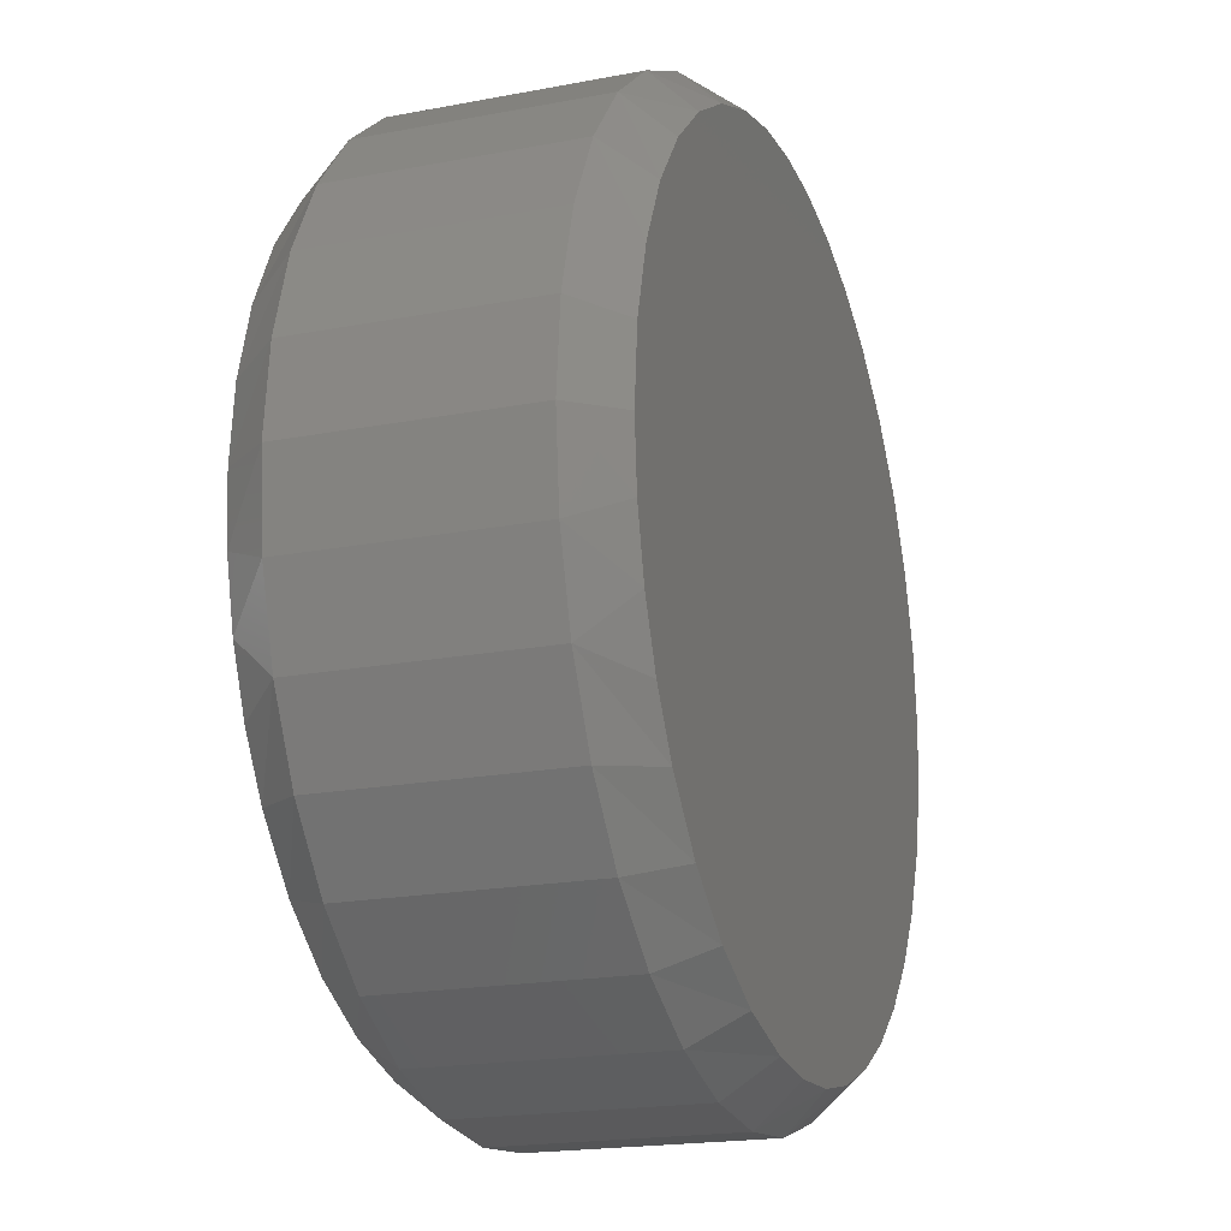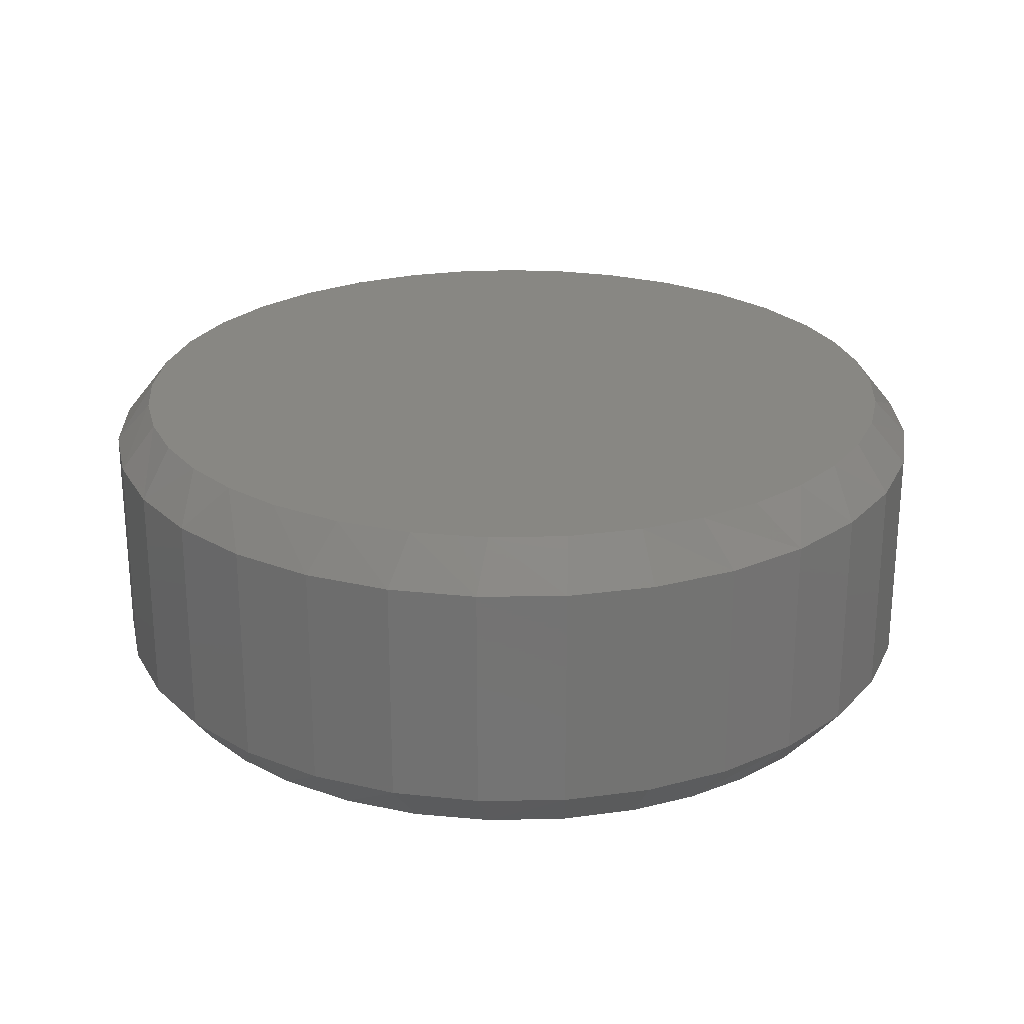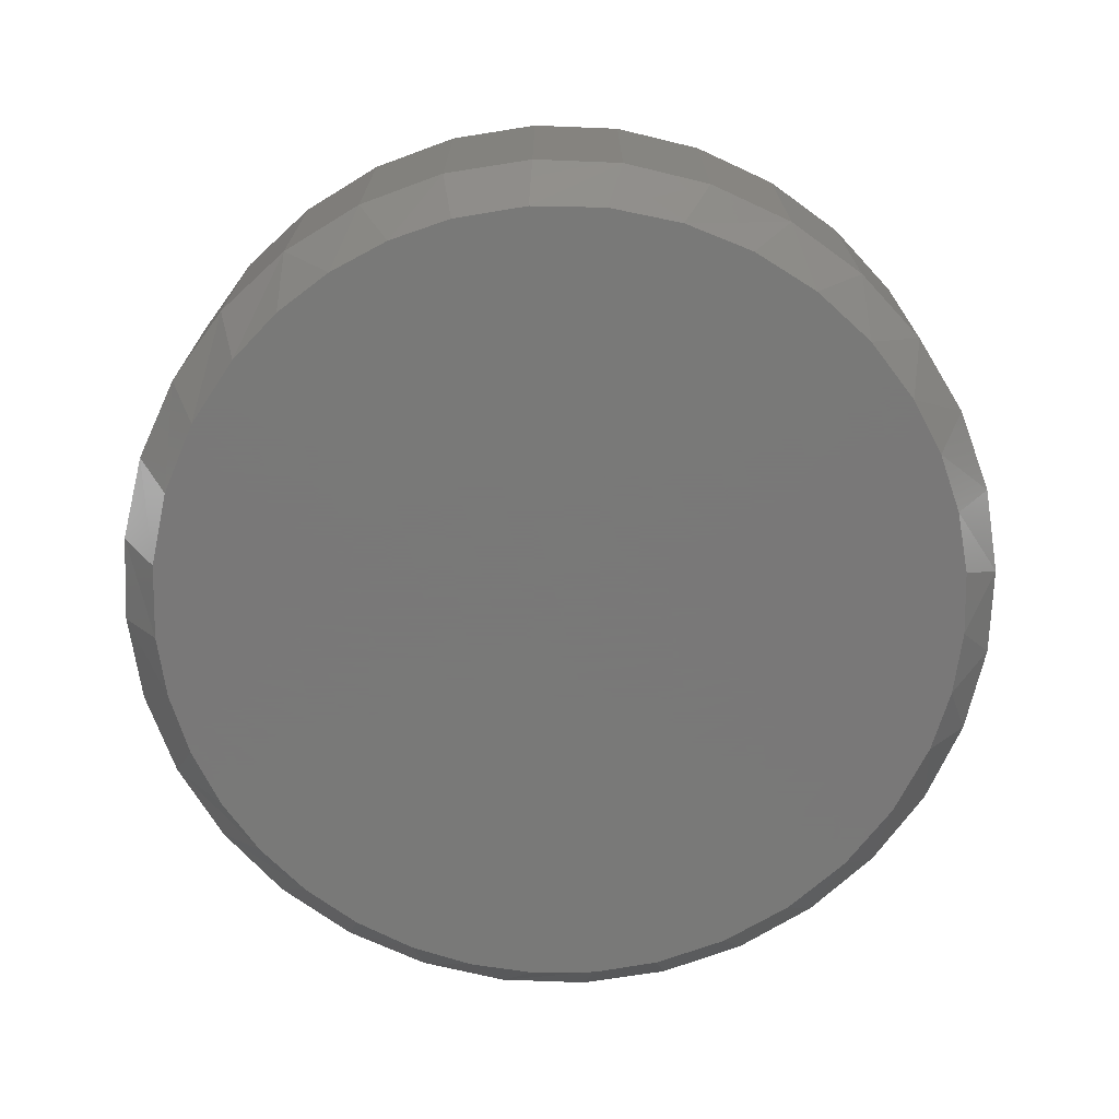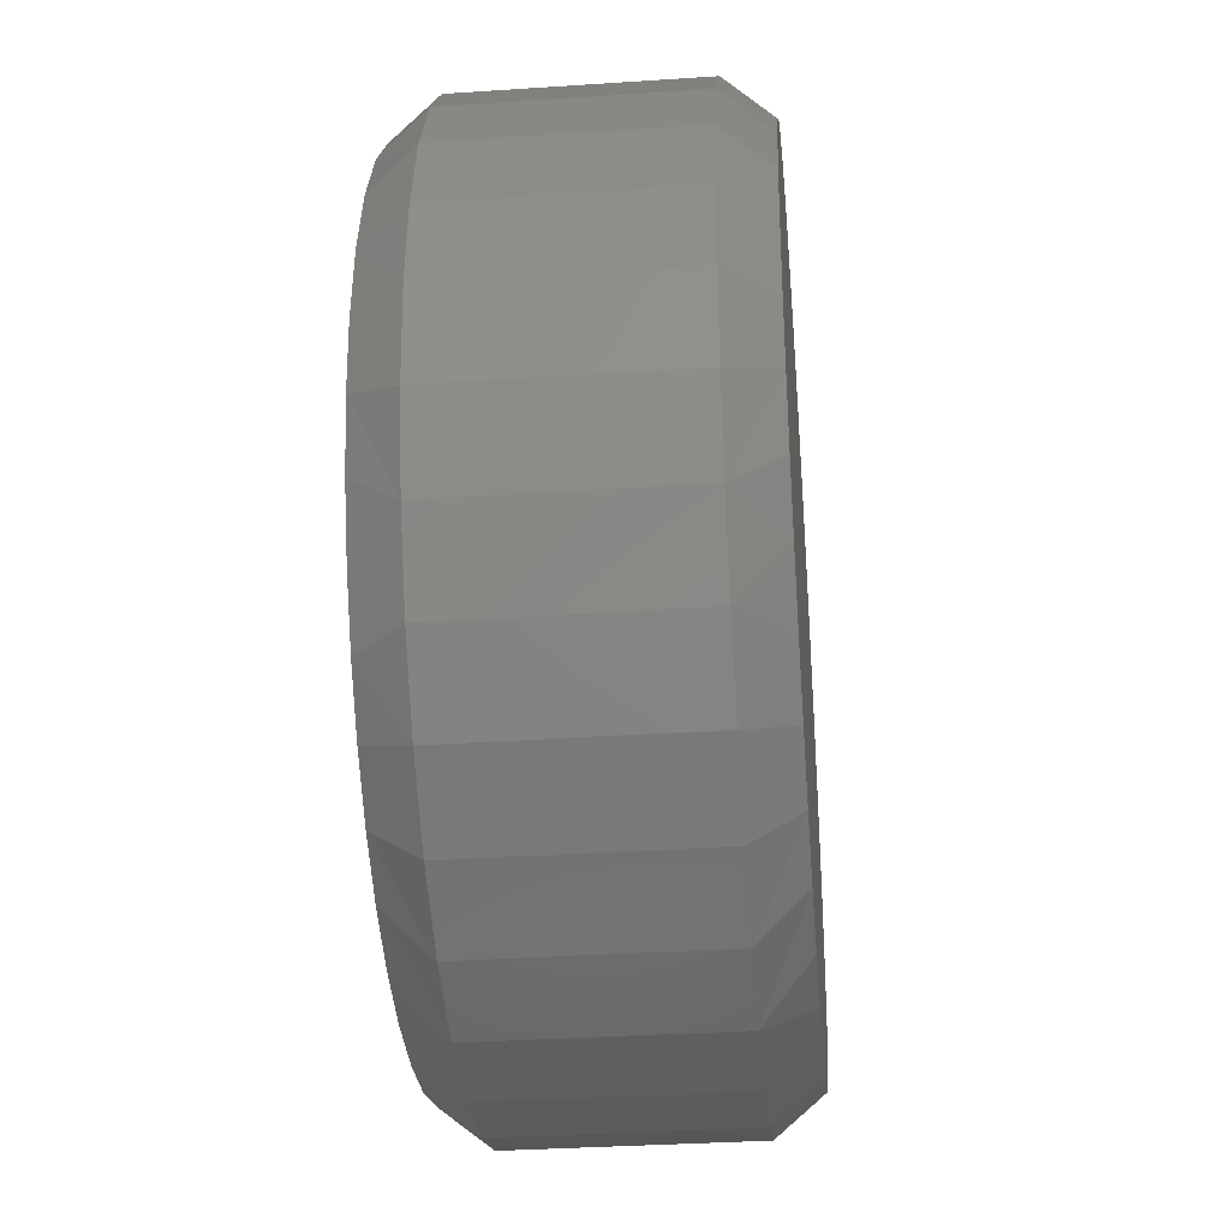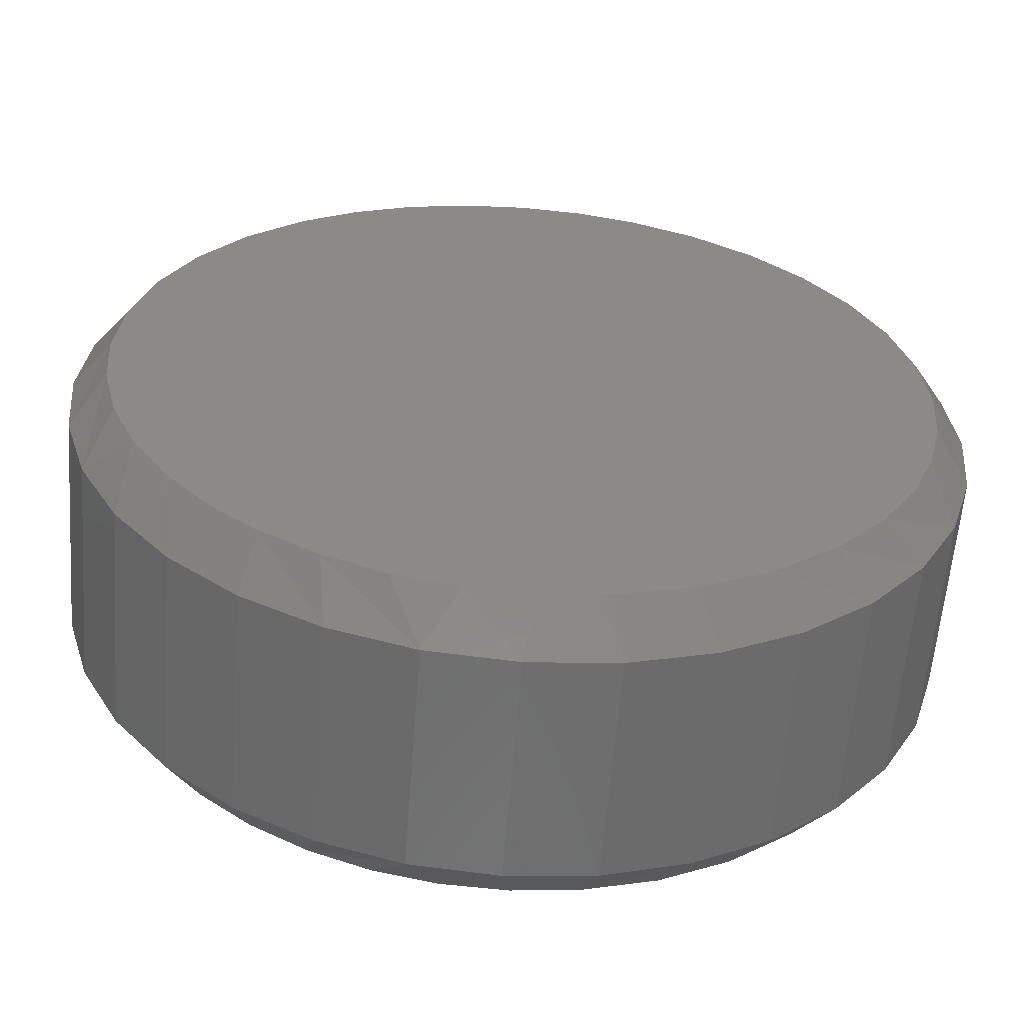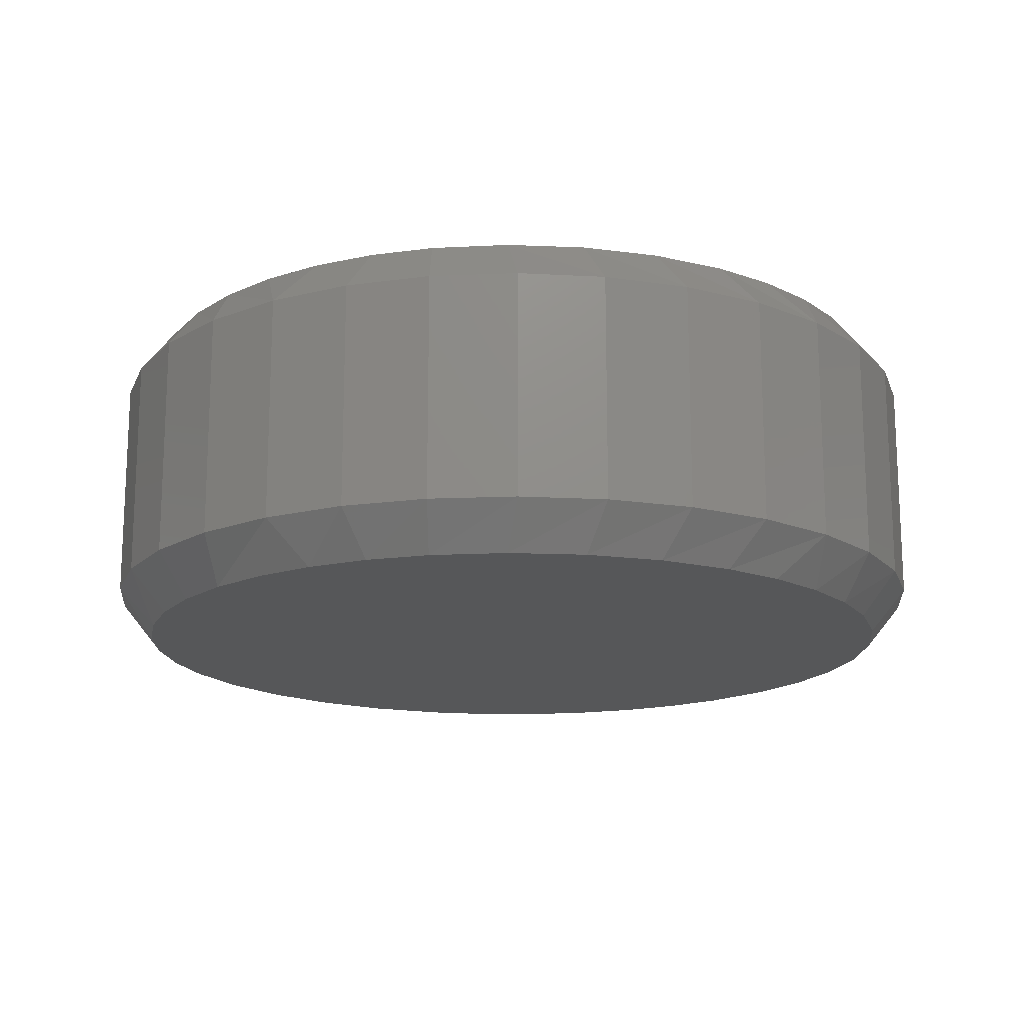
<metadata>
{"format":"stl","ext":"stl","renderer":"f3d","projection":"perspective","resolution":1024,"background":"white","views":[{"elev":-19.4,"azim":-70.3,"up":"+Z"},{"elev":24.7,"azim":71.9,"up":"+Y"},{"elev":-71.5,"azim":-75.4,"up":"+Y"},{"elev":-33.9,"azim":95.2,"up":"+Z"},{"elev":-59.6,"azim":175.6,"up":"+Z"},{"elev":-16.3,"azim":-158.2,"up":"+Y"}]}
</metadata>
<code>
# stl→obj: 138 verts, 272 faces
v 0.7658 -0.07812 -2.784e-16
v 0.7658 -0.4688 -2.784e-16
v 0.7512 -0.07812 -0.1479
v 0.7512 -0.4688 -0.1479
v 0.7081 -0.07812 -0.29
v 0.7081 -0.4688 -0.29
v 0.6381 -0.07812 -0.4211
v 0.6381 -0.4688 -0.4211
v 0.5438 -0.07812 -0.5359
v 0.5438 -0.4688 -0.5359
v 0.429 -0.07812 -0.6302
v 0.429 -0.4688 -0.6302
v 0.2979 -0.07812 -0.7002
v 0.2979 -0.4688 -0.7002
v 0.1558 -0.07812 -0.7433
v 0.1558 -0.4688 -0.7433
v 0.007895 -0.07812 -0.7579
v 0.007895 -0.4688 -0.7579
v -0.14 -0.07812 -0.7433
v -0.14 -0.4688 -0.7433
v -0.2821 -0.07812 -0.7002
v -0.2821 -0.4688 -0.7002
v -0.4132 -0.07812 -0.6302
v -0.4132 -0.4688 -0.6302
v -0.528 -0.07812 -0.5359
v -0.528 -0.4688 -0.5359
v -0.6223 -0.07812 -0.4211
v -0.6223 -0.4688 -0.4211
v -0.6923 -0.07812 -0.29
v -0.6923 -0.4688 -0.29
v -0.7354 -0.07812 -0.1479
v -0.7354 -0.4688 -0.1479
v -0.75 -0.07812 9.281e-17
v -0.75 -0.4688 9.281e-17
v -0.7354 -0.07812 0.1479
v -0.7354 -0.4688 0.1479
v -0.6923 -0.07812 0.29
v -0.6923 -0.4688 0.29
v -0.6223 -0.07812 0.4211
v -0.6223 -0.4688 0.4211
v -0.528 -0.07812 0.5359
v -0.528 -0.4688 0.5359
v -0.4132 -0.07812 0.6302
v -0.4132 -0.4688 0.6302
v -0.2821 -0.07812 0.7002
v -0.2821 -0.4688 0.7002
v -0.14 -0.07812 0.7433
v -0.14 -0.4688 0.7433
v 0.007895 -0.07812 0.7579
v 0.007895 -0.4688 0.7579
v 0.1558 -0.07812 0.7433
v 0.1558 -0.4688 0.7433
v 0.2979 -0.07812 0.7002
v 0.2979 -0.4688 0.7002
v 0.429 -0.07812 0.6302
v 0.429 -0.4688 0.6302
v 0.5438 -0.07812 0.5359
v 0.5438 -0.4688 0.5359
v 0.6381 -0.07812 0.4211
v 0.6381 -0.4688 0.4211
v 0.7081 -0.07812 0.29
v 0.7081 -0.4688 0.29
v 0.7512 -0.07812 0.1479
v 0.7512 -0.4688 0.1479
v -0.09856 -0.5469 0.6872
v 0.1176 -0.5469 0.6867
v 0.007895 -0.5469 0.6954
v 0.2245 -0.5469 0.6608
v -0.2025 -0.5469 0.6628
v 0.3261 -0.5469 0.6183
v -0.3168 -0.5469 0.6149
v 0.4196 -0.5469 0.5604
v -0.4208 -0.5469 0.5475
v 0.5173 -0.5469 0.4734
v -0.5112 -0.5469 0.4627
v 0.597 -0.5469 0.3695
v -0.5851 -0.5469 0.3632
v 0.6558 -0.5469 0.2526
v -0.6413 -0.5469 0.2491
v 0.6916 -0.5469 0.1267
v -0.6759 -0.5469 0.1267
v 0.7033 -0.5469 -1.167e-16
v -0.6875 -0.5469 -2.811e-07
v 0.6942 -0.5469 -0.1122
v -0.6788 -0.5469 -0.1097
v 0.6671 -0.5469 -0.2215
v -0.6529 -0.5469 -0.2166
v 0.6227 -0.5469 -0.325
v -0.6104 -0.5469 -0.3182
v 0.5636 -0.5469 -0.4181
v -0.5525 -0.5469 -0.4117
v 0.4905 -0.5469 -0.5007
v -0.4653 -0.5469 -0.5096
v 0.4052 -0.5469 -0.5707
v -0.3612 -0.5469 -0.5893
v 0.31 -0.5469 -0.6263
v -0.244 -0.5469 -0.6482
v 0.2078 -0.5469 -0.666
v 0.1007 -0.5469 -0.6892
v -0.1179 -0.5469 -0.6839
v -0.00882 -0.5469 -0.6952
v 0.007895 8.414e-17 0.6954
v 0.1176 9.632e-17 0.6867
v -0.09856 7.232e-17 0.6872
v 0.2078 1.063e-16 -0.666
v -0.244 5.618e-17 -0.6482
v 0.31 1.177e-16 -0.6263
v -0.3612 4.316e-17 -0.5893
v 0.4052 1.283e-16 -0.5707
v -0.4653 3.161e-17 -0.5096
v 0.4905 1.377e-16 -0.5007
v -0.5525 2.192e-17 -0.4117
v 0.5636 1.458e-16 -0.4181
v -0.6104 1.549e-17 -0.3182
v 0.6227 1.524e-16 -0.325
v -0.6529 1.078e-17 -0.2166
v 0.6671 1.573e-16 -0.2215
v -0.6788 7.905e-18 -0.1097
v 0.6942 1.603e-16 -0.1122
v -0.6875 6.939e-18 -2.811e-07
v 0.7033 1.613e-16 -1.445e-16
v -0.6759 8.231e-18 0.1267
v 0.6916 1.601e-16 0.1267
v -0.6413 1.206e-17 0.2491
v 0.6558 1.561e-16 0.2526
v -0.5851 1.831e-17 0.3632
v 0.597 1.495e-16 0.3695
v -0.5112 2.651e-17 0.4627
v 0.5173 1.407e-16 0.4734
v -0.4208 3.655e-17 0.5475
v 0.4196 1.299e-16 0.5604
v -0.3168 4.809e-17 0.6149
v 0.3261 1.195e-16 0.6183
v -0.2025 6.078e-17 0.6628
v 0.2245 1.082e-16 0.6608
v -0.00882 8.229e-17 -0.6952
v -0.1179 7.018e-17 -0.6839
v 0.1007 9.444e-17 -0.6892
f 1 2 3
f 3 2 4
f 3 4 5
f 5 4 6
f 5 6 7
f 7 6 8
f 7 8 9
f 9 8 10
f 9 10 11
f 11 10 12
f 11 12 13
f 13 12 14
f 13 14 15
f 15 14 16
f 15 16 17
f 17 16 18
f 17 18 19
f 19 18 20
f 19 20 21
f 21 20 22
f 21 22 23
f 23 22 24
f 23 24 25
f 25 24 26
f 25 26 27
f 27 26 28
f 27 28 29
f 29 28 30
f 29 30 31
f 31 30 32
f 31 32 33
f 33 32 34
f 33 34 35
f 35 34 36
f 35 36 37
f 37 36 38
f 37 38 39
f 39 38 40
f 39 40 41
f 41 40 42
f 41 42 43
f 43 42 44
f 43 44 45
f 45 44 46
f 45 46 47
f 47 46 48
f 47 48 49
f 49 48 50
f 49 50 51
f 51 50 52
f 51 52 53
f 53 52 54
f 53 54 55
f 55 54 56
f 55 56 57
f 57 56 58
f 57 58 59
f 59 58 60
f 59 60 61
f 61 60 62
f 61 62 63
f 63 62 64
f 63 64 1
f 1 64 2
f 65 66 67
f 66 65 68
f 68 65 69
f 68 69 70
f 70 69 71
f 70 71 72
f 72 71 73
f 72 73 74
f 74 73 75
f 74 75 76
f 76 75 77
f 76 77 78
f 78 77 79
f 78 79 80
f 80 79 81
f 80 81 82
f 82 81 83
f 82 83 84
f 84 83 85
f 84 85 86
f 86 85 87
f 86 87 88
f 88 87 89
f 88 89 90
f 90 89 91
f 90 91 92
f 92 91 93
f 92 93 94
f 94 93 95
f 94 95 96
f 96 95 97
f 96 97 98
f 98 97 99
f 99 97 100
f 99 100 101
f 83 34 85
f 85 34 32
f 85 32 87
f 87 32 30
f 87 30 89
f 2 82 4
f 4 82 84
f 4 84 6
f 6 84 86
f 6 86 88
f 6 88 8
f 8 88 90
f 8 90 10
f 10 90 92
f 10 92 12
f 12 92 94
f 12 94 14
f 14 94 96
f 14 96 16
f 16 96 98
f 16 98 99
f 95 24 97
f 97 24 22
f 97 22 100
f 100 22 20
f 100 20 101
f 101 20 18
f 101 18 99
f 99 18 16
f 89 30 91
f 91 30 28
f 91 28 93
f 93 28 26
f 93 26 95
f 95 26 24
f 71 46 44
f 71 44 73
f 44 42 73
f 54 52 68
f 68 52 66
f 82 2 80
f 80 2 64
f 80 64 78
f 78 64 62
f 78 62 76
f 76 62 60
f 76 60 74
f 74 60 58
f 74 58 72
f 72 58 56
f 72 56 70
f 70 56 54
f 70 54 68
f 34 83 36
f 36 83 81
f 36 81 38
f 38 81 79
f 38 79 40
f 40 79 77
f 40 77 42
f 42 77 75
f 42 75 73
f 66 52 67
f 67 52 50
f 67 50 65
f 65 50 48
f 65 48 69
f 69 48 46
f 69 46 71
f 102 103 104
f 105 106 107
f 107 106 108
f 107 108 109
f 109 108 110
f 109 110 111
f 111 110 112
f 111 112 113
f 113 112 114
f 113 114 115
f 115 114 116
f 115 116 117
f 117 116 118
f 117 118 119
f 119 118 120
f 119 120 121
f 121 120 122
f 121 122 123
f 123 122 124
f 123 124 125
f 125 124 126
f 125 126 127
f 127 126 128
f 127 128 129
f 129 128 130
f 129 130 131
f 131 130 132
f 131 132 133
f 133 132 134
f 133 134 135
f 135 134 104
f 135 104 103
f 136 137 138
f 138 137 106
f 138 106 105
f 115 117 5
f 5 117 119
f 5 119 3
f 3 119 121
f 3 121 1
f 114 29 116
f 116 29 31
f 116 31 118
f 118 31 33
f 118 33 120
f 138 105 15
f 15 105 107
f 15 107 13
f 13 107 109
f 13 109 11
f 11 109 111
f 11 111 9
f 9 111 113
f 9 113 7
f 7 113 115
f 7 115 5
f 137 21 106
f 106 21 23
f 106 23 108
f 21 137 19
f 19 137 136
f 19 136 17
f 17 136 138
f 17 138 15
f 112 29 114
f 29 112 27
f 27 112 110
f 27 110 25
f 25 110 108
f 25 108 23
f 43 45 132
f 130 43 132
f 130 41 43
f 135 51 53
f 103 51 135
f 130 128 41
f 41 128 126
f 41 126 39
f 39 126 124
f 39 124 37
f 37 124 122
f 37 122 35
f 35 122 120
f 35 120 33
f 135 53 133
f 133 53 55
f 133 55 131
f 131 55 57
f 131 57 129
f 129 57 59
f 129 59 127
f 127 59 61
f 127 61 125
f 125 61 63
f 125 63 123
f 123 63 1
f 123 1 121
f 132 45 134
f 134 45 47
f 134 47 104
f 104 47 49
f 104 49 102
f 102 49 51
f 102 51 103

</code>
